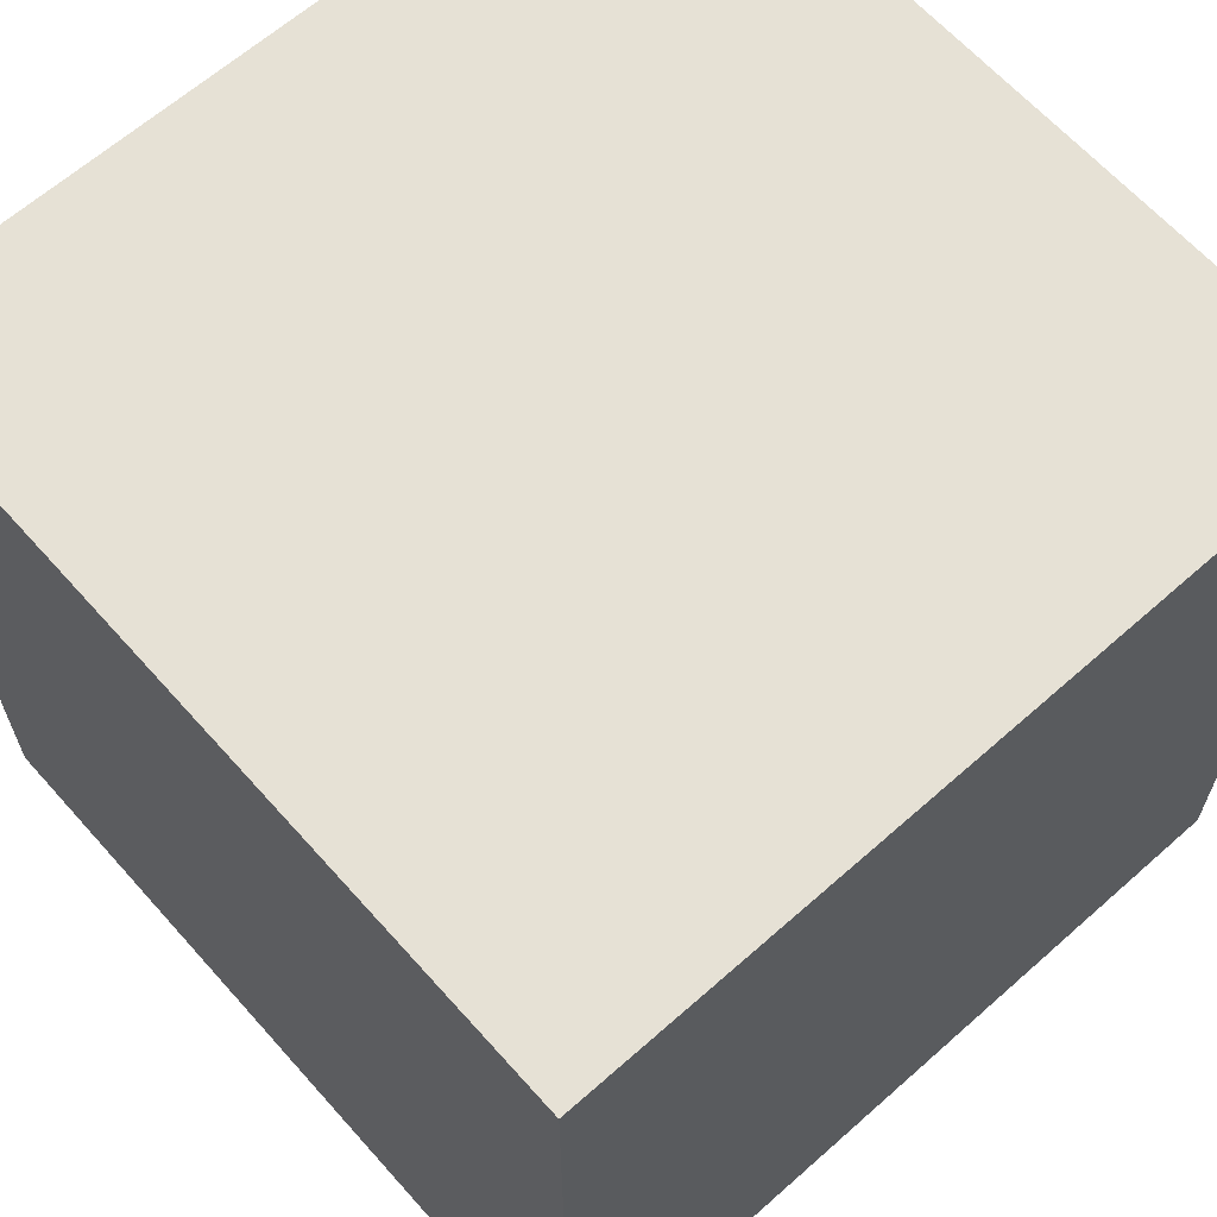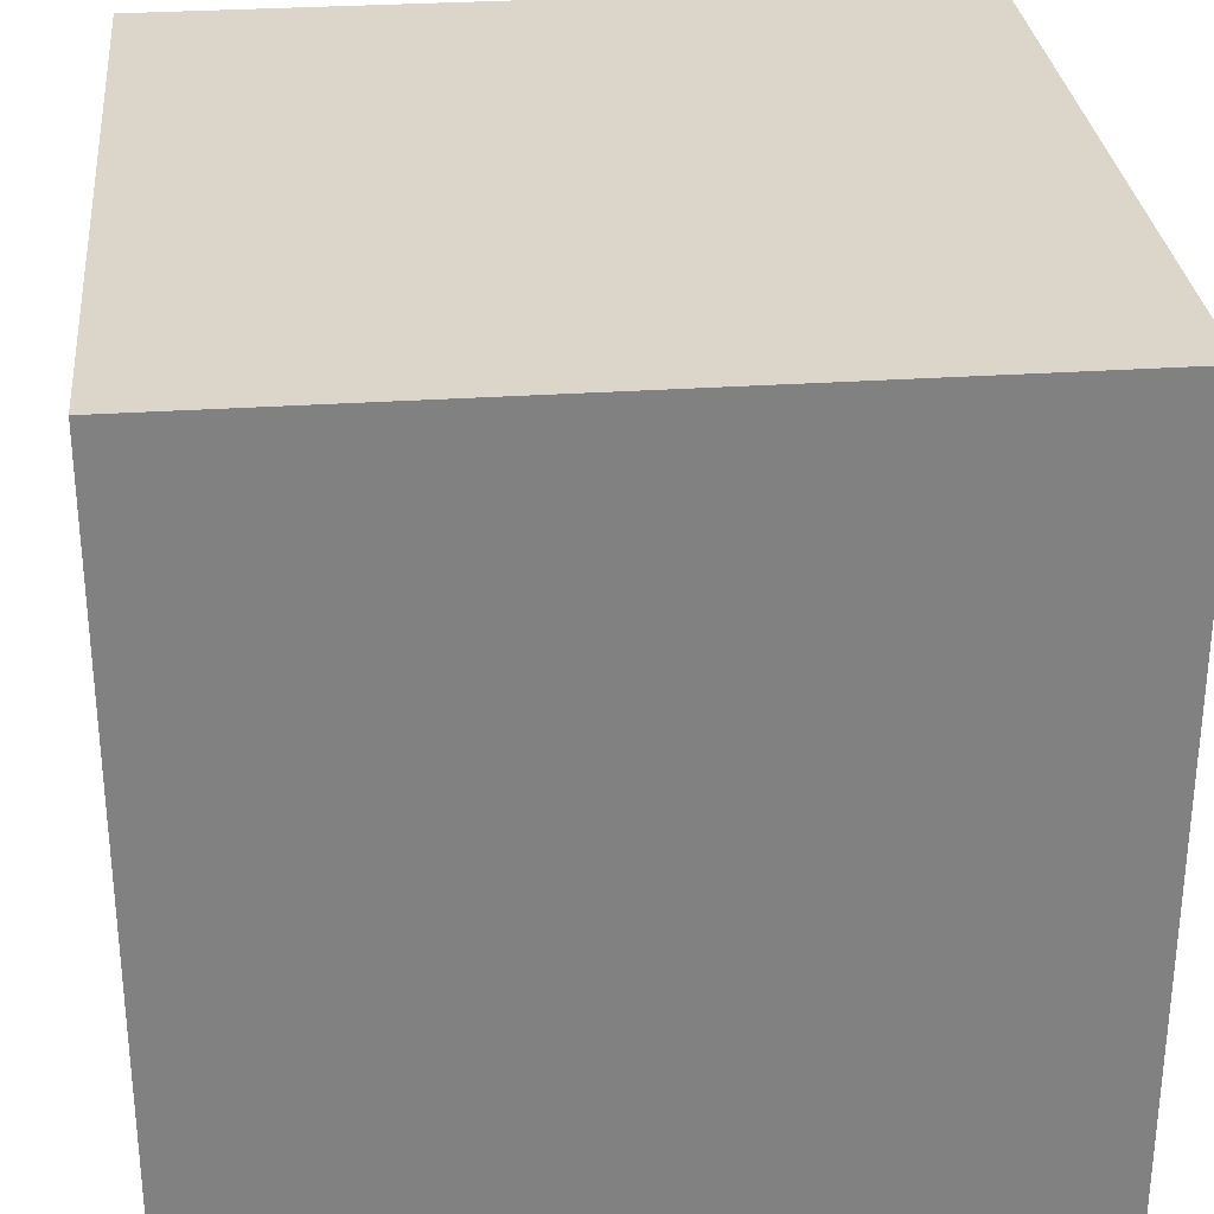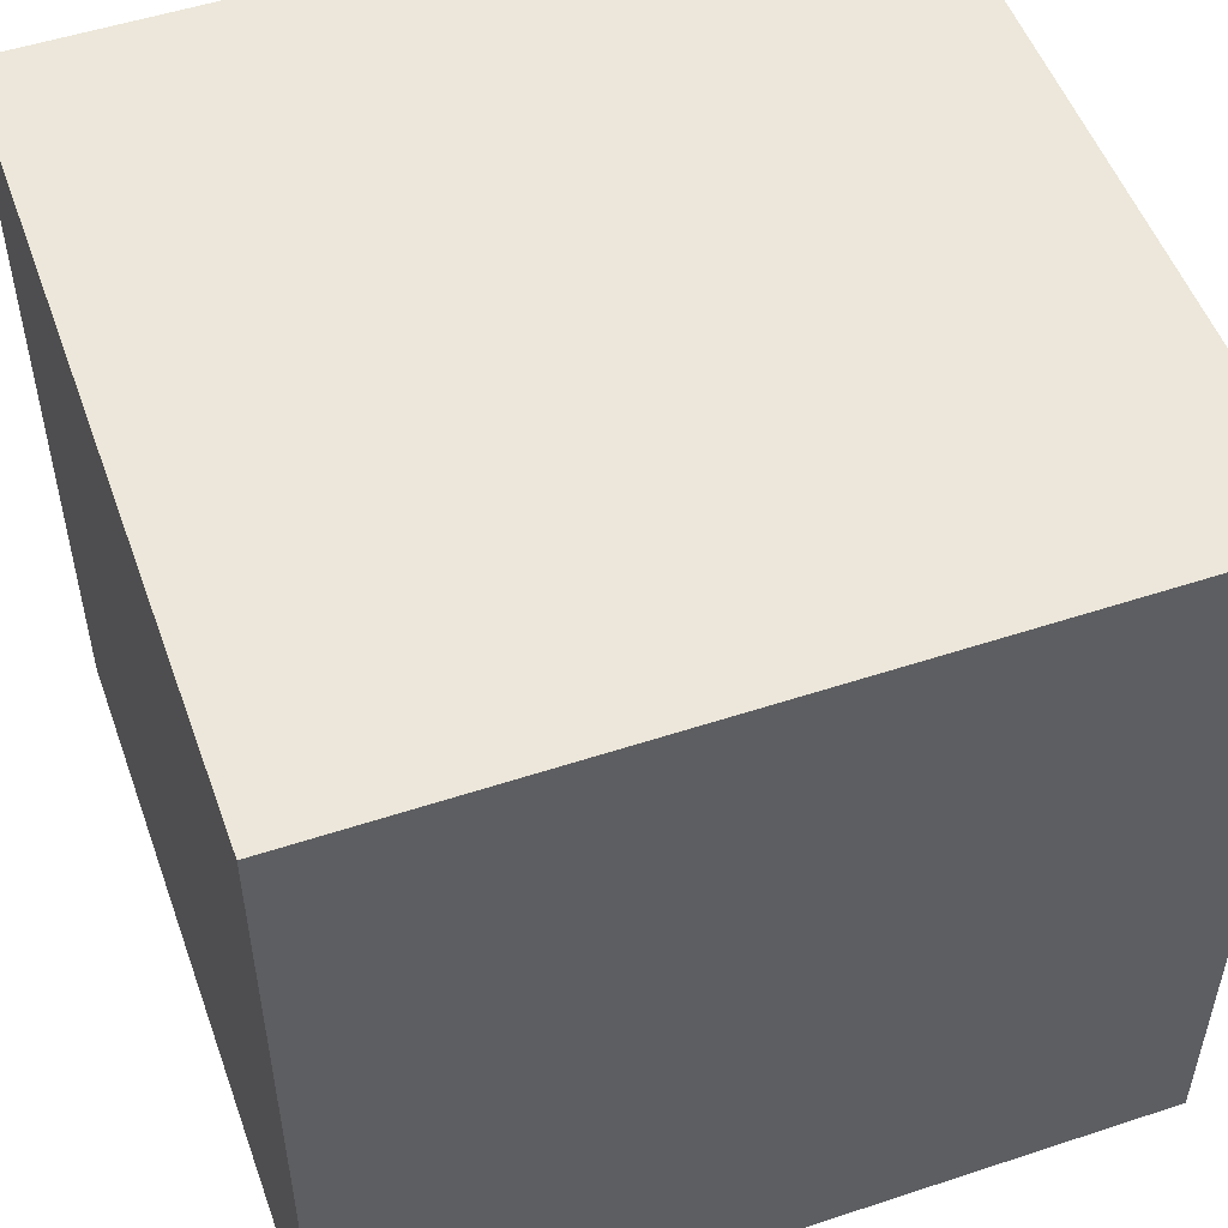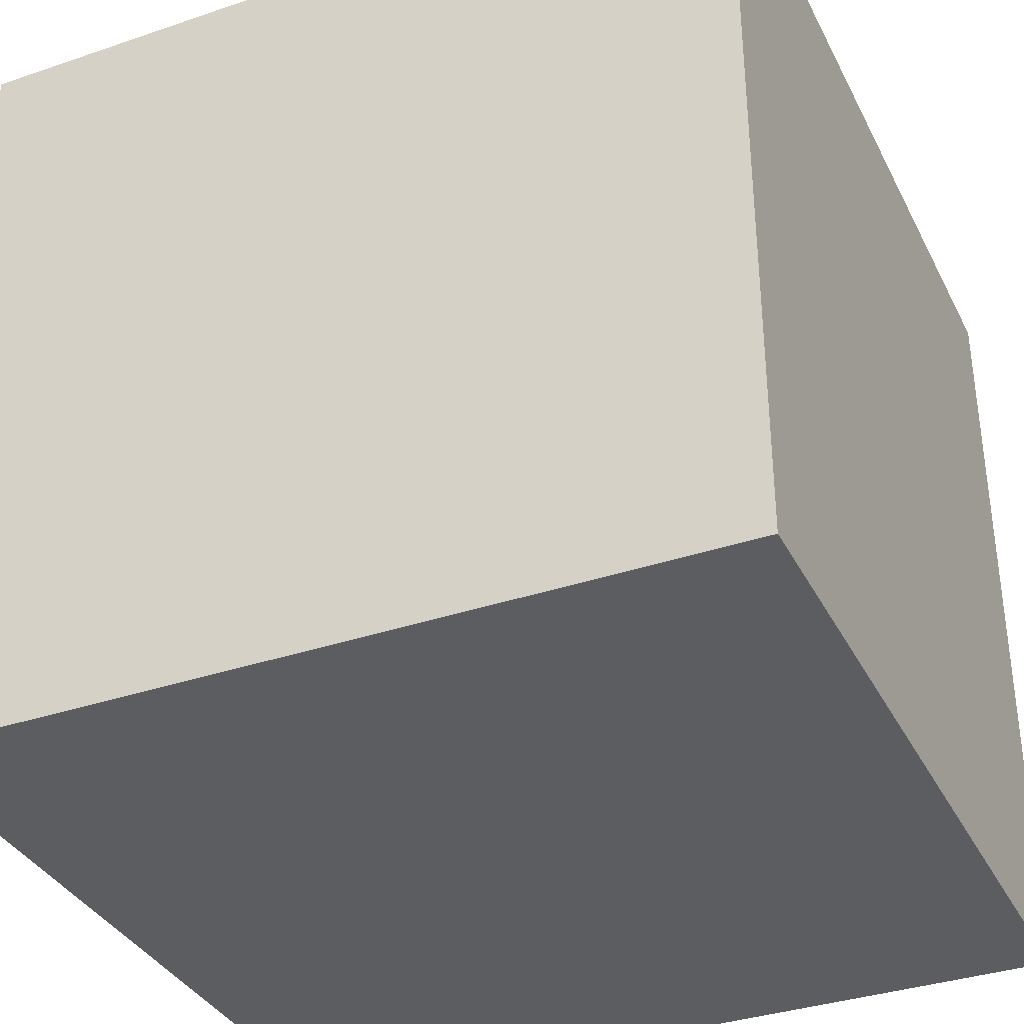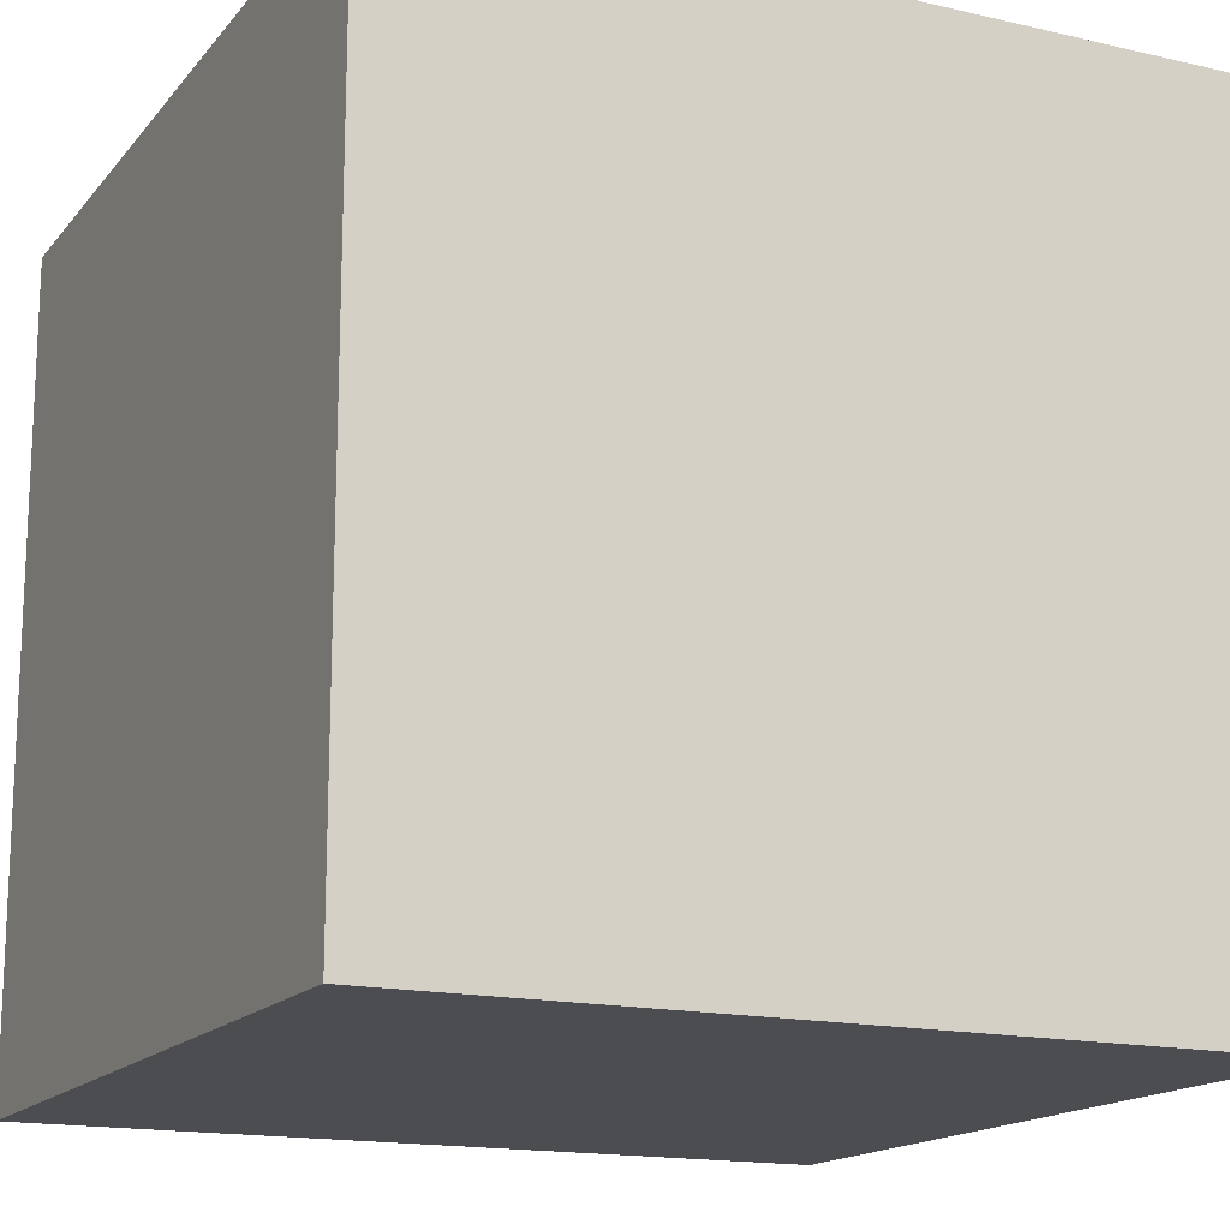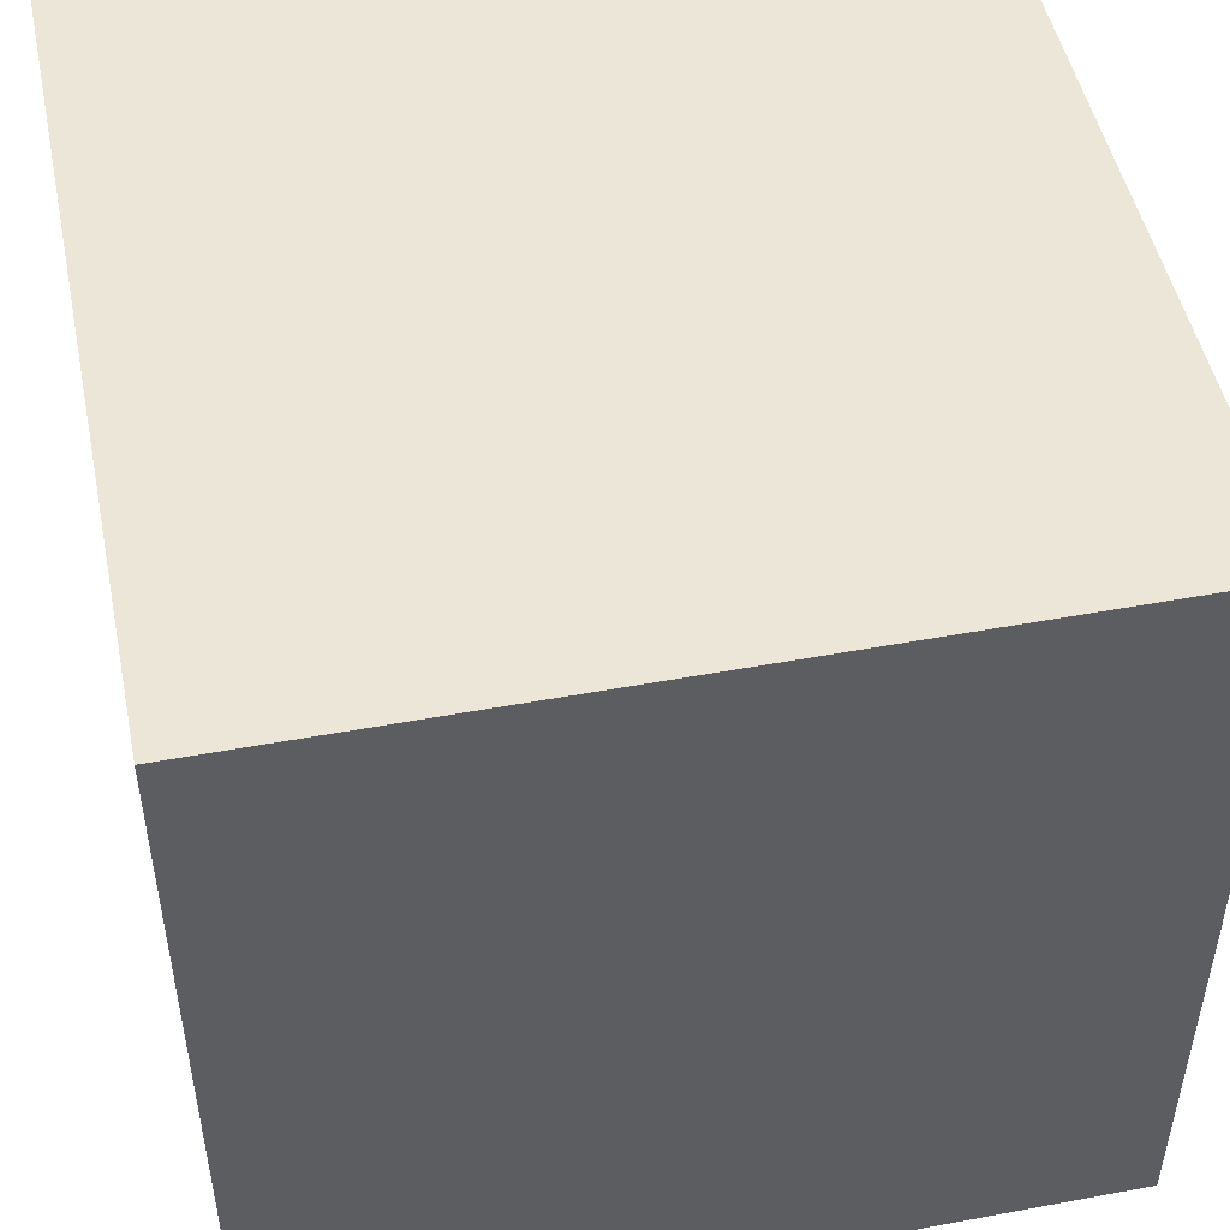
<metadata>
{"format":"obj","ext":"obj","renderer":"f3d","projection":"perspective","resolution":1024,"background":"white","views":[{"elev":64.3,"azim":-131.7,"up":"+Z"},{"elev":30.0,"azim":174.4,"up":"+Y"},{"elev":52.2,"azim":-19.6,"up":"+Z"},{"elev":-35.7,"azim":-65.9,"up":"+Z"},{"elev":-16.0,"azim":-25.6,"up":"+Y"},{"elev":49.3,"azim":-11.6,"up":"+Z"}]}
</metadata>
<code>
o Cube
v 1 -1 -1
v 1 -1 1
v -1 -1 1
v -1 -1 -1
v 1 1 -1
v 1 1 1
v -1 1 1
v -1 1 -1
f 2 3 4
f 8 7 6
f 1 5 6
f 2 6 7
f 7 8 4
f 1 4 8
f 1 2 4
f 5 8 6
f 2 1 6
f 3 2 7
f 3 7 4
f 5 1 8

</code>
